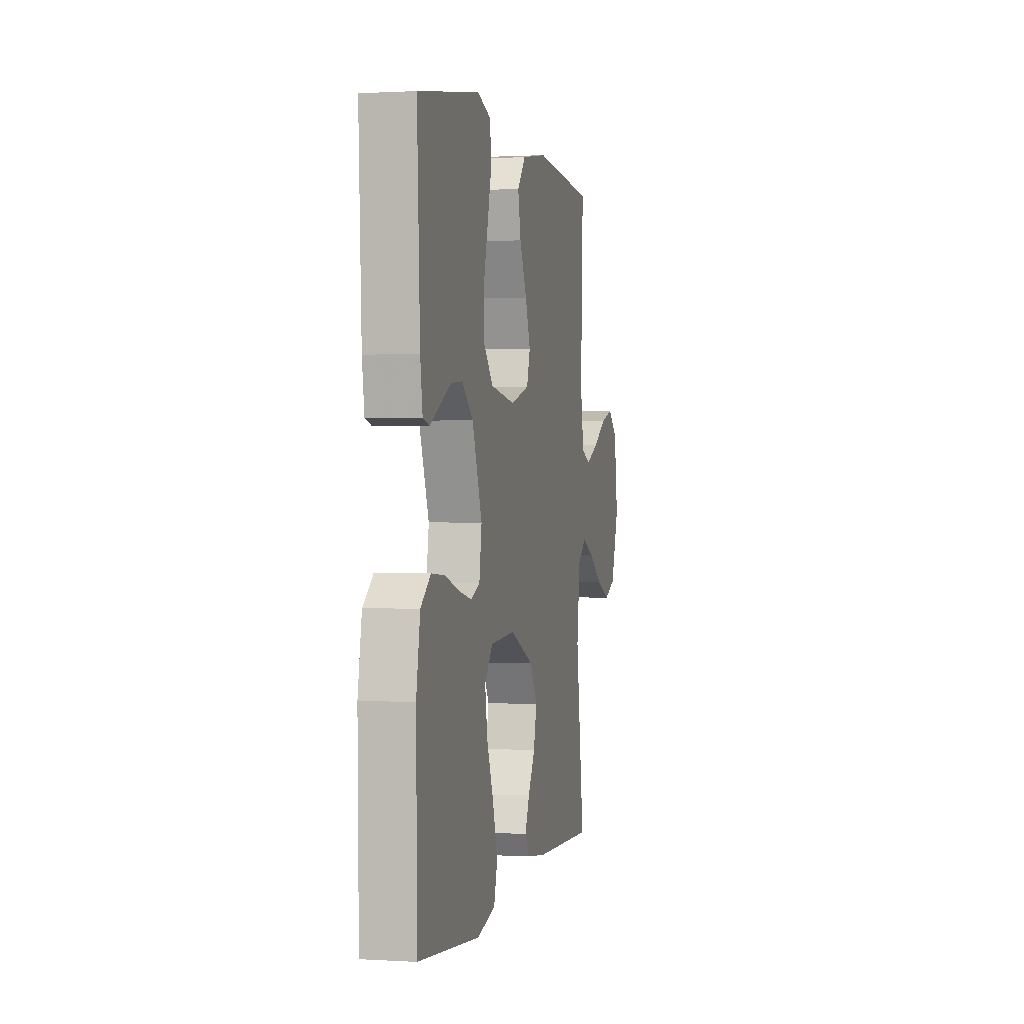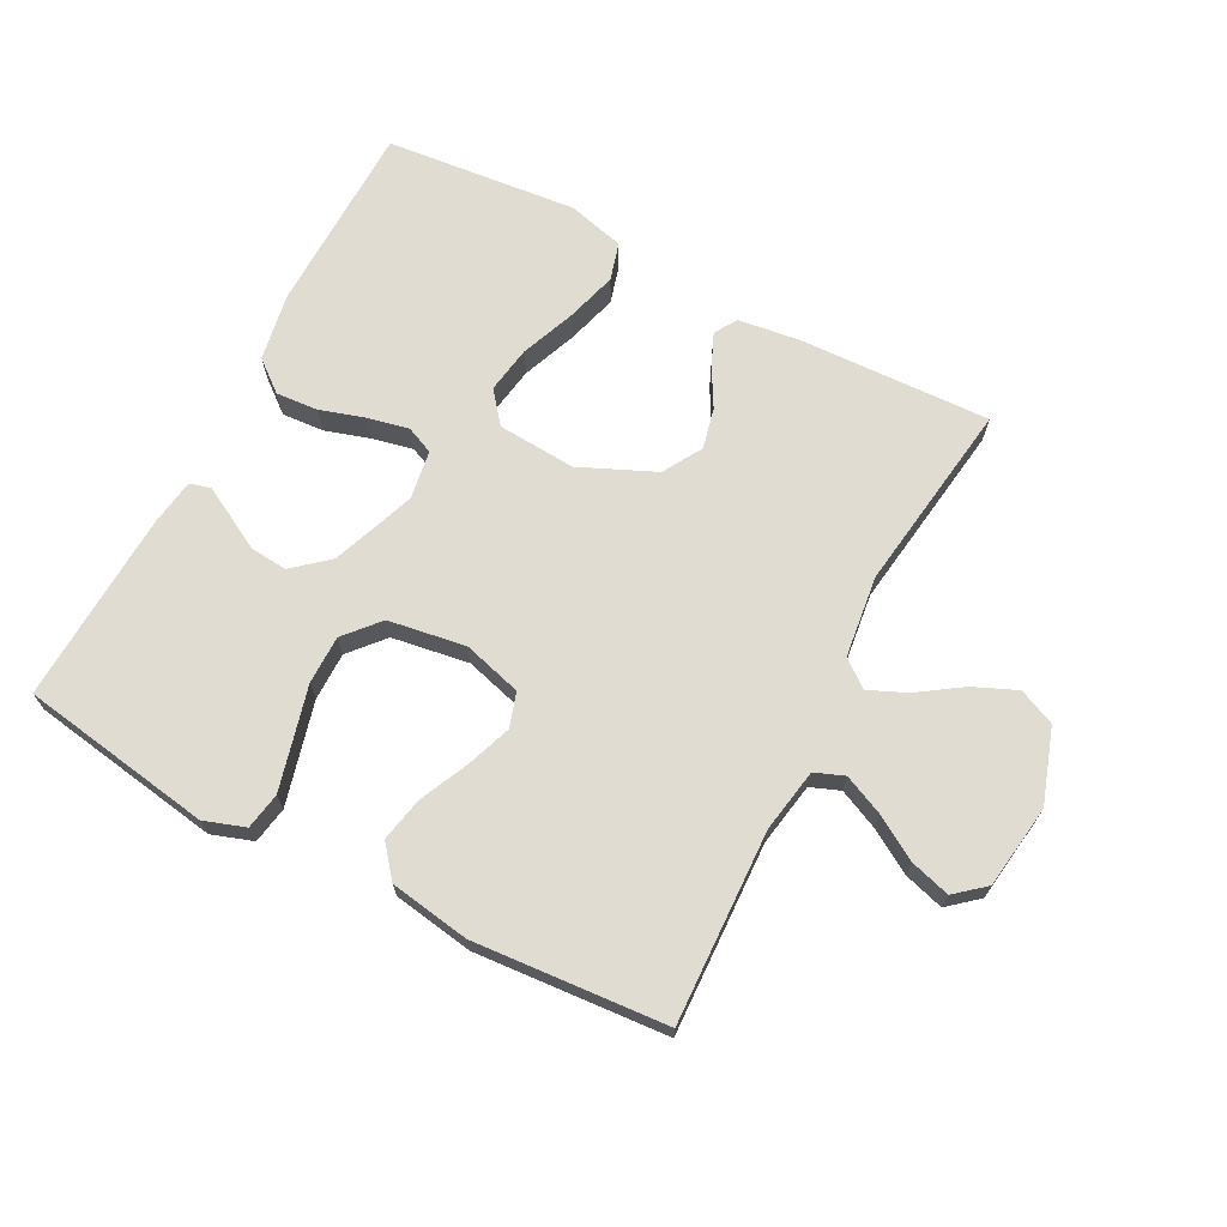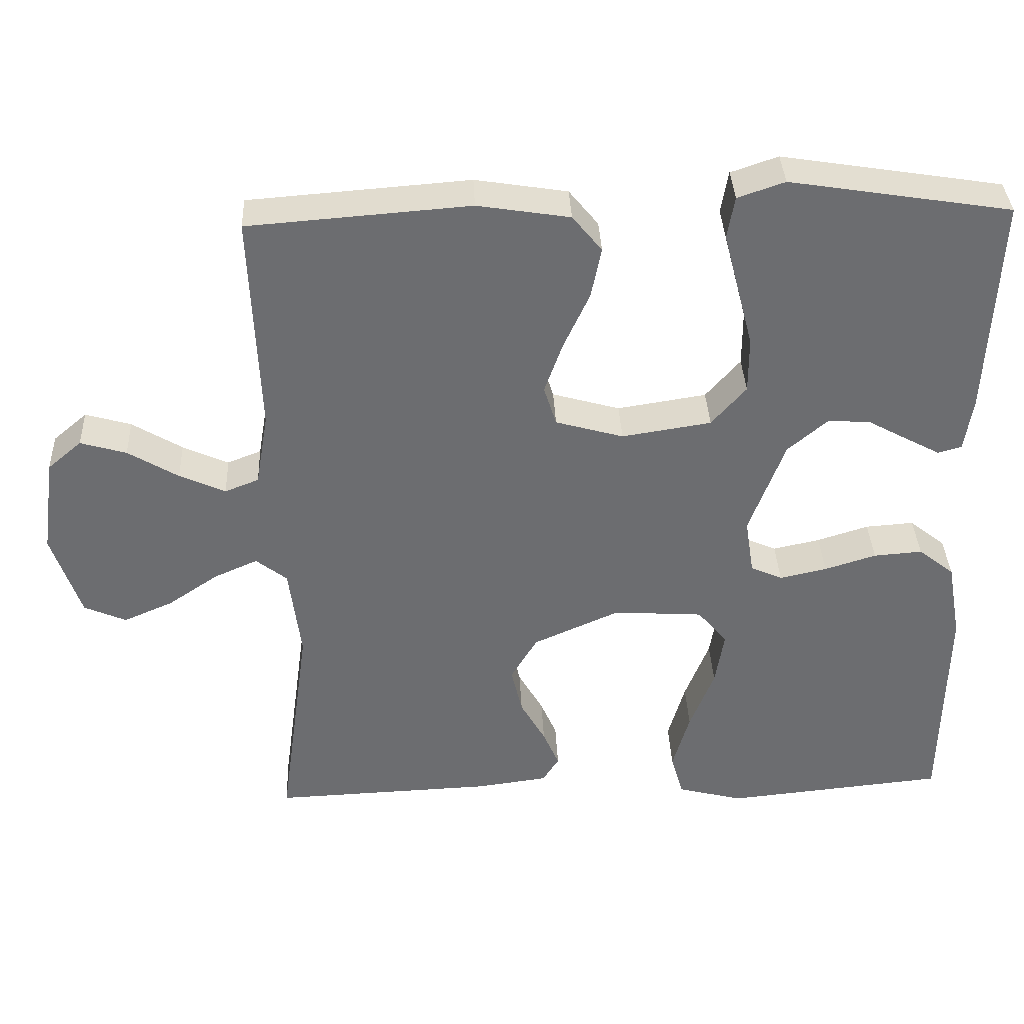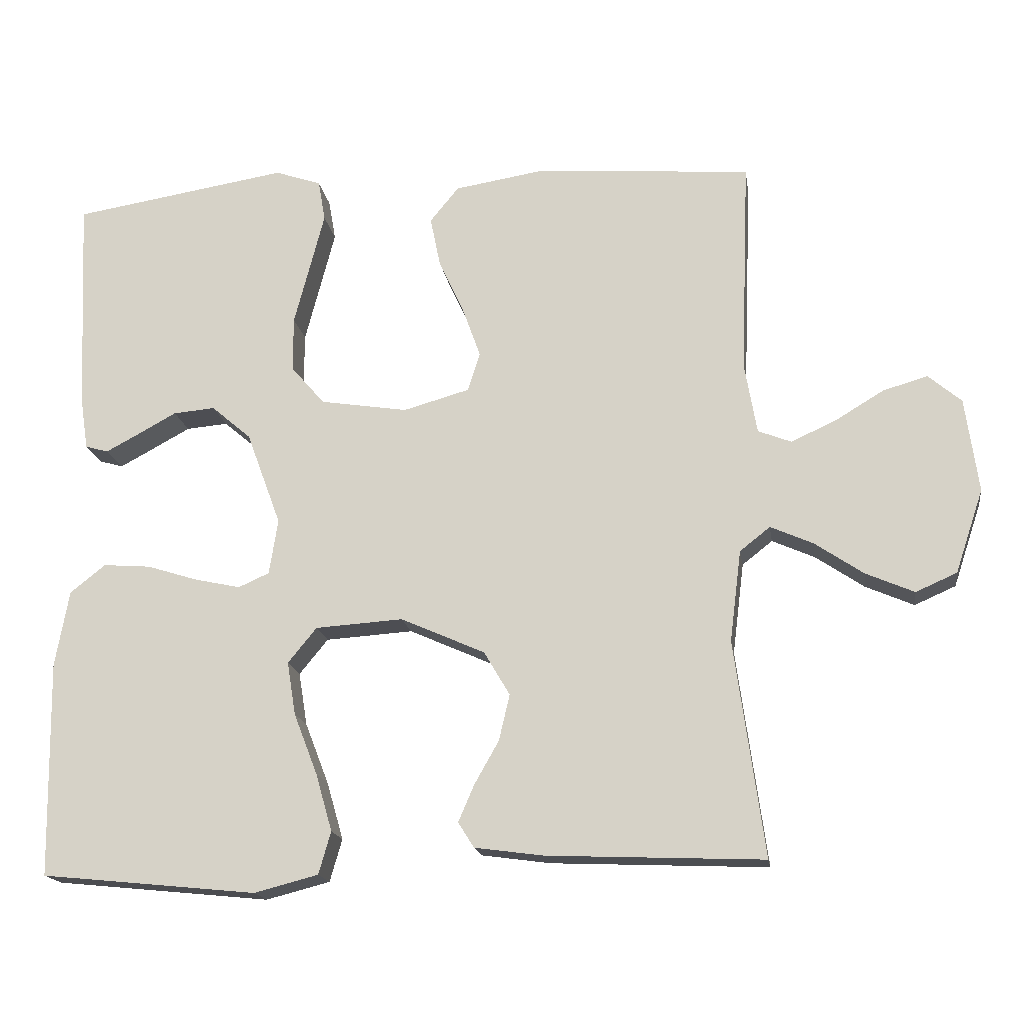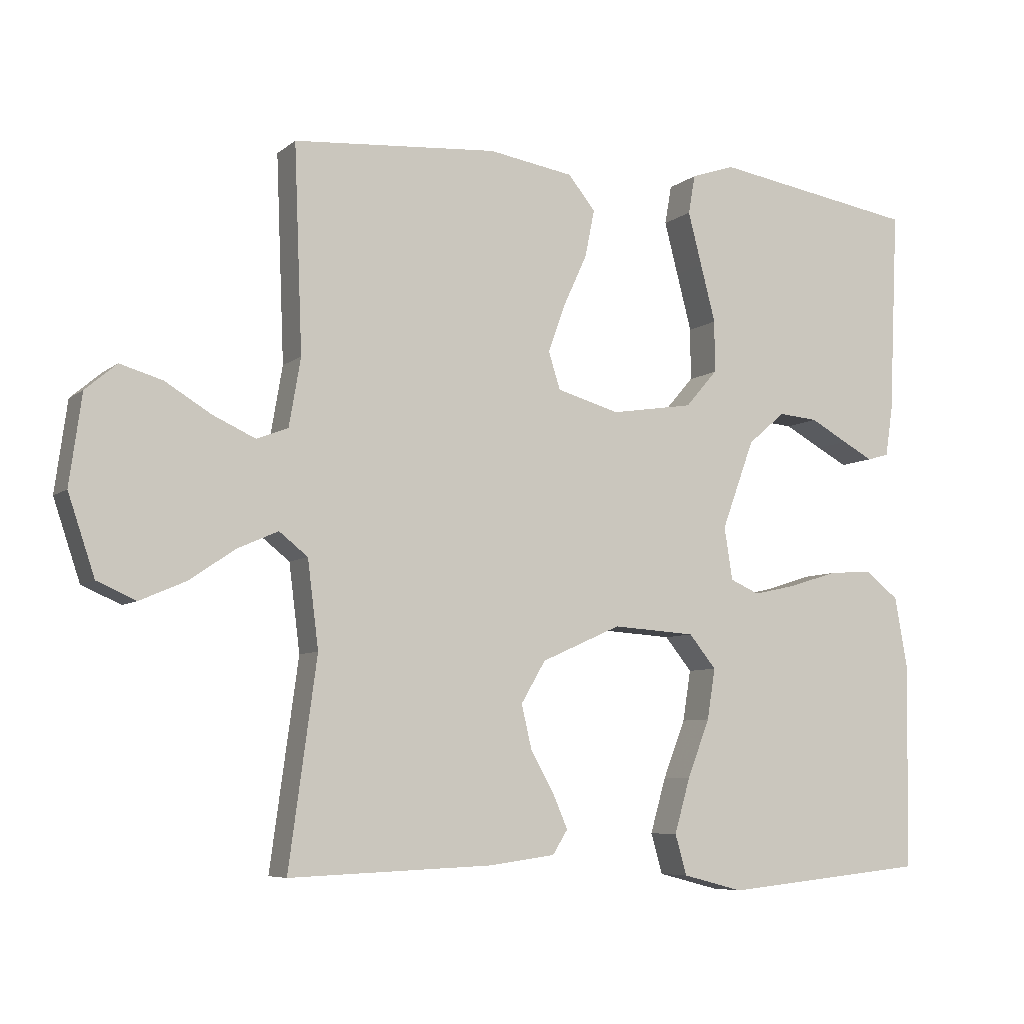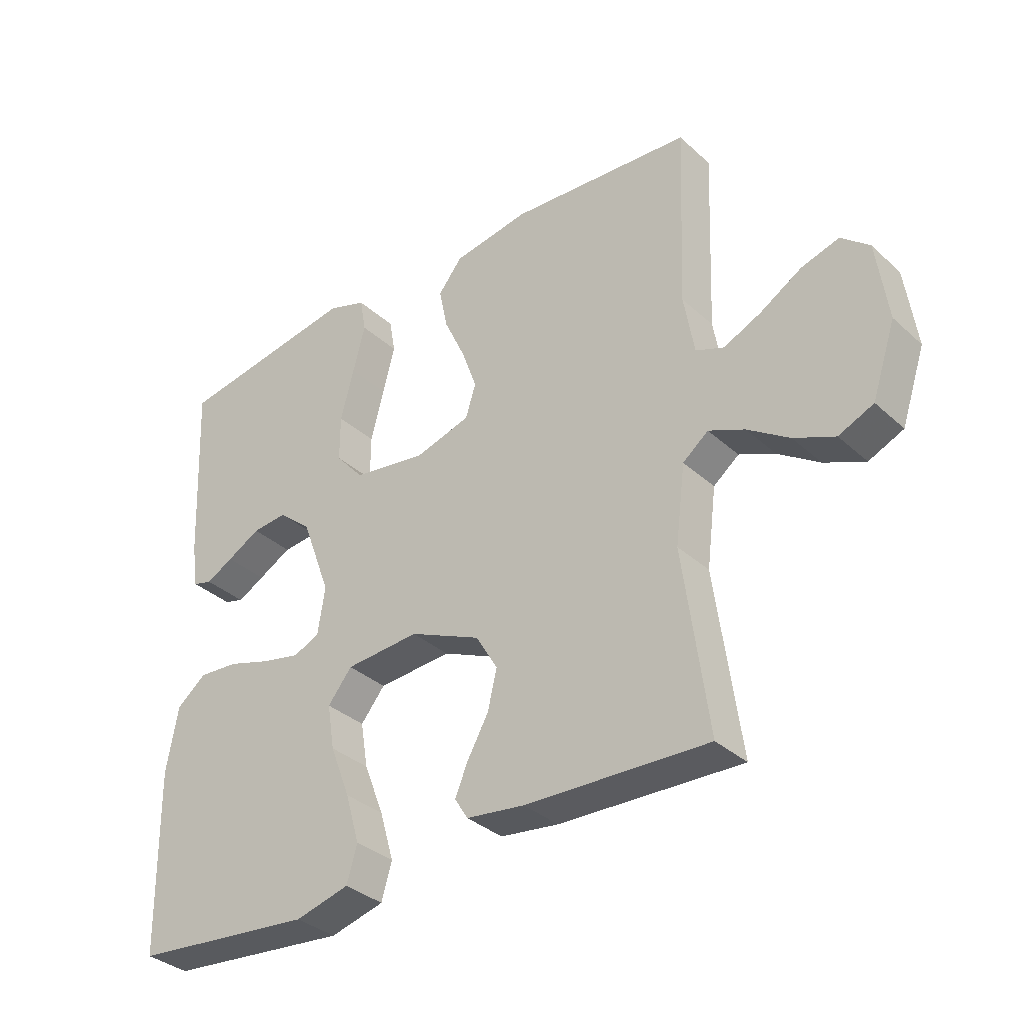
<metadata>
{"format":"obj","ext":"obj","renderer":"f3d","projection":"perspective","resolution":1024,"background":"white","views":[{"elev":0.8,"azim":-77.3,"up":"+Z"},{"elev":69.0,"azim":27.7,"up":"+Y"},{"elev":36.2,"azim":177.5,"up":"+Z"},{"elev":-17.1,"azim":8.5,"up":"+Z"},{"elev":-6.8,"azim":153.7,"up":"+Z"},{"elev":-34.5,"azim":39.8,"up":"+Z"}]}
</metadata>
<code>
v -0.5 0.07 0.5
v -0.2 0.07 0.548
v -0.136 0.07 0.526
v -0.126 0.07 0.469
v -0.146 0.07 0.392
v -0.168 0.07 0.308
v -0.168 0.07 0.232
v -0.121 0.07 0.178
v 0 0.07 0.159
v 0.092 0.07 0.185
v 0.109 0.07 0.239
v 0.084 0.07 0.309
v 0.049 0.07 0.385
v 0.035 0.07 0.454
v 0.075 0.07 0.503
v 0.2 0.07 0.523
v 0.5 0.07 0.5
v 0.488 0.07 0.2
v 0.505 0.07 0.101
v 0.551 0.07 0.083
v 0.613 0.07 0.111
v 0.681 0.07 0.152
v 0.743 0.07 0.17
v 0.789 0.07 0.131
v 0.807 0.07 0
v 0.768 0.07 -0.116
v 0.711 0.07 -0.141
v 0.644 0.07 -0.112
v 0.576 0.07 -0.066
v 0.517 0.07 -0.04
v 0.475 0.07 -0.073
v 0.459 0.07 -0.2
v 0.5 0.07 -0.5
v 0.2 0.07 -0.488
v 0.104 0.07 -0.475
v 0.082 0.07 -0.44
v 0.104 0.07 -0.389
v 0.138 0.07 -0.329
v 0.153 0.07 -0.265
v 0.117 0.07 -0.204
v 0 0.07 -0.152
v -0.122 0.07 -0.16
v -0.162 0.07 -0.209
v -0.15 0.07 -0.283
v -0.117 0.07 -0.368
v -0.094 0.07 -0.448
v -0.111 0.07 -0.507
v -0.2 0.07 -0.53
v -0.5 0.07 -0.5
v -0.505 0.07 -0.2
v -0.486 0.07 -0.094
v -0.437 0.07 -0.055
v -0.371 0.07 -0.06
v -0.301 0.07 -0.082
v -0.237 0.07 -0.096
v -0.194 0.07 -0.077
v -0.182 0.07 0
v -0.23 0.07 0.13
v -0.285 0.07 0.177
v -0.343 0.07 0.172
v -0.398 0.07 0.142
v -0.443 0.07 0.118
v -0.475 0.07 0.127
v -0.486 0.07 0.2
v -0.5 0 0.5
v -0.2 0 0.548
v -0.136 0 0.526
v -0.126 0 0.469
v -0.146 0 0.392
v -0.168 0 0.308
v -0.168 0 0.232
v -0.121 0 0.178
v 0 0 0.159
v 0.092 0 0.185
v 0.109 0 0.239
v 0.084 0 0.309
v 0.049 0 0.385
v 0.035 0 0.454
v 0.075 0 0.503
v 0.2 0 0.523
v 0.5 0 0.5
v 0.488 0 0.2
v 0.505 0 0.101
v 0.551 0 0.083
v 0.613 0 0.111
v 0.681 0 0.152
v 0.743 0 0.17
v 0.789 0 0.131
v 0.807 0 0
v 0.768 0 -0.116
v 0.711 0 -0.141
v 0.644 0 -0.112
v 0.576 0 -0.066
v 0.517 0 -0.04
v 0.475 0 -0.073
v 0.459 0 -0.2
v 0.5 0 -0.5
v 0.2 0 -0.488
v 0.104 0 -0.475
v 0.082 0 -0.44
v 0.104 0 -0.389
v 0.138 0 -0.329
v 0.153 0 -0.265
v 0.117 0 -0.204
v 0 0 -0.152
v -0.122 0 -0.16
v -0.162 0 -0.209
v -0.15 0 -0.283
v -0.117 0 -0.368
v -0.094 0 -0.448
v -0.111 0 -0.507
v -0.2 0 -0.53
v -0.5 0 -0.5
v -0.505 0 -0.2
v -0.486 0 -0.094
v -0.437 0 -0.055
v -0.371 0 -0.06
v -0.301 0 -0.082
v -0.237 0 -0.096
v -0.194 0 -0.077
v -0.182 0 0
v -0.23 0 0.13
v -0.285 0 0.177
v -0.343 0 0.172
v -0.398 0 0.142
v -0.443 0 0.118
v -0.475 0 0.127
v -0.486 0 0.2
f 4 5 6
f 3 4 6
f 2 3 6
f 1 2 6
f 64 1 6
f 63 64 6
f 62 63 6
f 61 62 6
f 60 61 6
f 59 60 6 7
f 58 59 7 8
f 57 58 8 9
f 56 57 9 10
f 52 53 54
f 51 52 54
f 50 51 54
f 49 50 54
f 48 49 54
f 47 48 54
f 46 47 54
f 45 46 54
f 44 45 54
f 43 44 54 55
f 42 43 55 56
f 36 37 38
f 35 36 38
f 34 35 38
f 33 34 38
f 32 33 38
f 31 32 38 39
f 30 31 39 40
f 27 28 29
f 26 27 29
f 25 26 29
f 24 25 29
f 23 24 29
f 22 23 29
f 21 22 29
f 20 21 29 30
f 30 40 41
f 20 30 41
f 19 20 41
f 16 17 18
f 15 16 18
f 14 15 18
f 13 14 18
f 12 13 18
f 11 12 18 19
f 42 56 10
f 41 42 10
f 19 41 10
f 10 11 19
f 70 69 68
f 70 68 67
f 70 67 66
f 70 66 65
f 70 65 128
f 70 128 127
f 70 127 126
f 70 126 125
f 70 125 124
f 71 70 124 123
f 72 71 123 122
f 73 72 122 121
f 74 73 121 120
f 118 117 116
f 118 116 115
f 118 115 114
f 118 114 113
f 118 113 112
f 118 112 111
f 118 111 110
f 118 110 109
f 118 109 108
f 119 118 108 107
f 120 119 107 106
f 102 101 100
f 102 100 99
f 102 99 98
f 102 98 97
f 102 97 96
f 103 102 96 95
f 104 103 95 94
f 93 92 91
f 93 91 90
f 93 90 89
f 93 89 88
f 93 88 87
f 93 87 86
f 93 86 85
f 94 93 85 84
f 105 104 94
f 105 94 84
f 105 84 83
f 82 81 80
f 82 80 79
f 82 79 78
f 82 78 77
f 82 77 76
f 83 82 76 75
f 74 120 106
f 74 106 105
f 74 105 83
f 83 75 74
f 1 65 66 2
f 2 66 67 3
f 3 67 68 4
f 4 68 69 5
f 5 69 70 6
f 6 70 71 7
f 7 71 72 8
f 8 72 73 9
f 9 73 74 10
f 10 74 75 11
f 11 75 76 12
f 12 76 77 13
f 13 77 78 14
f 14 78 79 15
f 15 79 80 16
f 16 80 81 17
f 17 81 82 18
f 18 82 83 19
f 19 83 84 20
f 20 84 85 21
f 21 85 86 22
f 22 86 87 23
f 23 87 88 24
f 24 88 89 25
f 25 89 90 26
f 26 90 91 27
f 27 91 92 28
f 28 92 93 29
f 29 93 94 30
f 30 94 95 31
f 31 95 96 32
f 32 96 97 33
f 33 97 98 34
f 34 98 99 35
f 35 99 100 36
f 36 100 101 37
f 37 101 102 38
f 38 102 103 39
f 39 103 104 40
f 40 104 105 41
f 41 105 106 42
f 42 106 107 43
f 43 107 108 44
f 44 108 109 45
f 45 109 110 46
f 46 110 111 47
f 47 111 112 48
f 48 112 113 49
f 49 113 114 50
f 50 114 115 51
f 51 115 116 52
f 52 116 117 53
f 53 117 118 54
f 54 118 119 55
f 55 119 120 56
f 56 120 121 57
f 57 121 122 58
f 58 122 123 59
f 59 123 124 60
f 60 124 125 61
f 61 125 126 62
f 62 126 127 63
f 63 127 128 64
f 64 128 65 1

</code>
